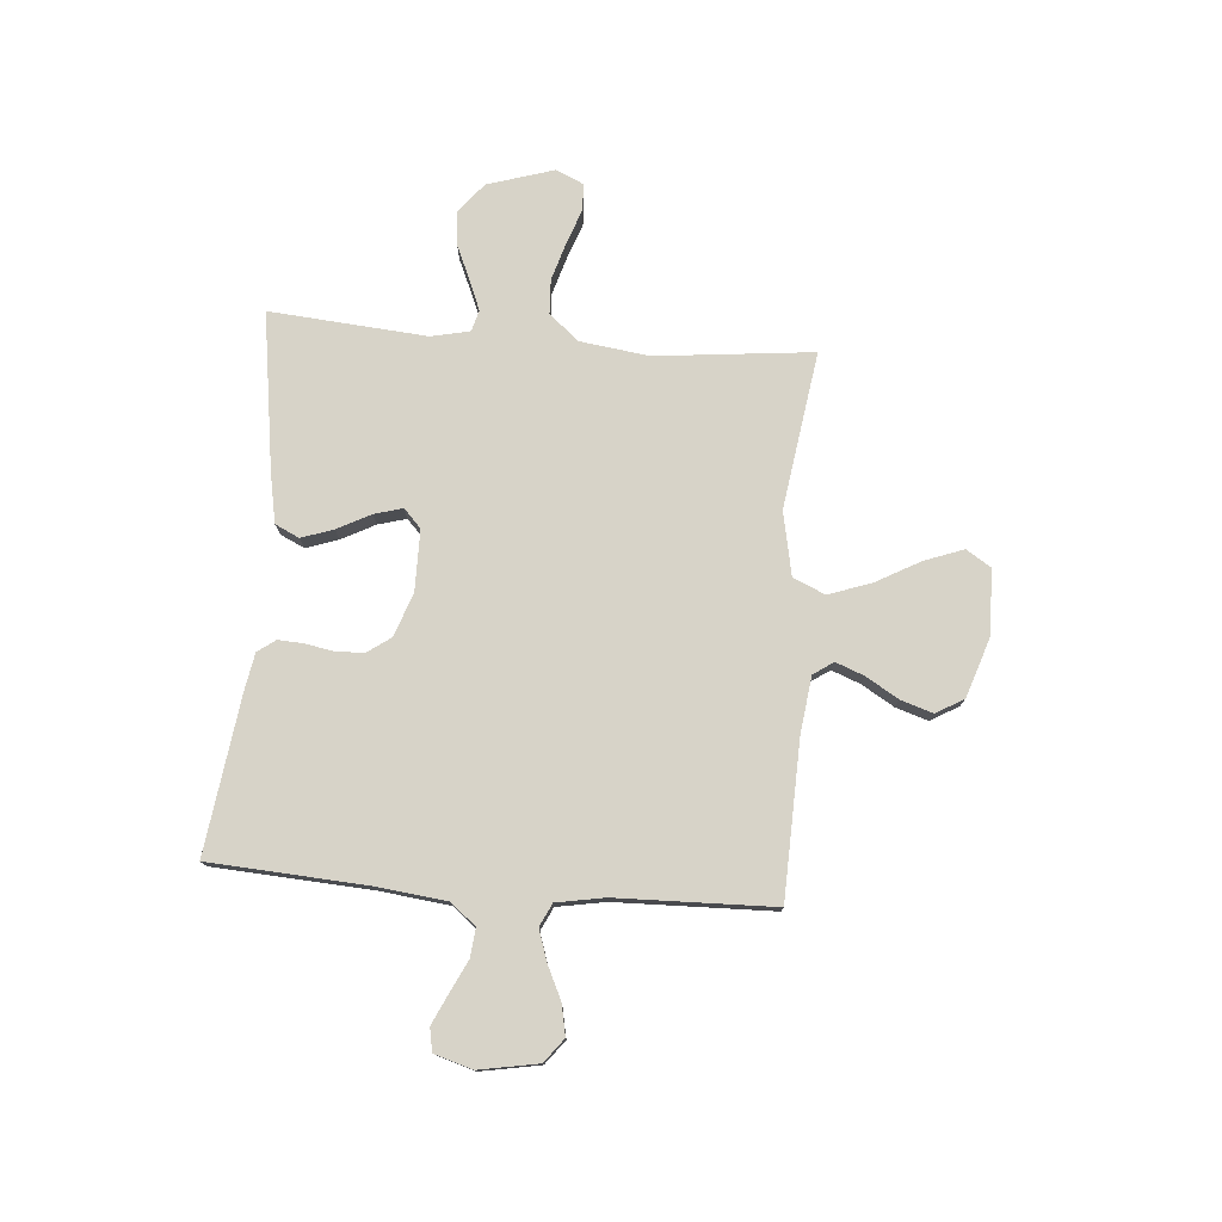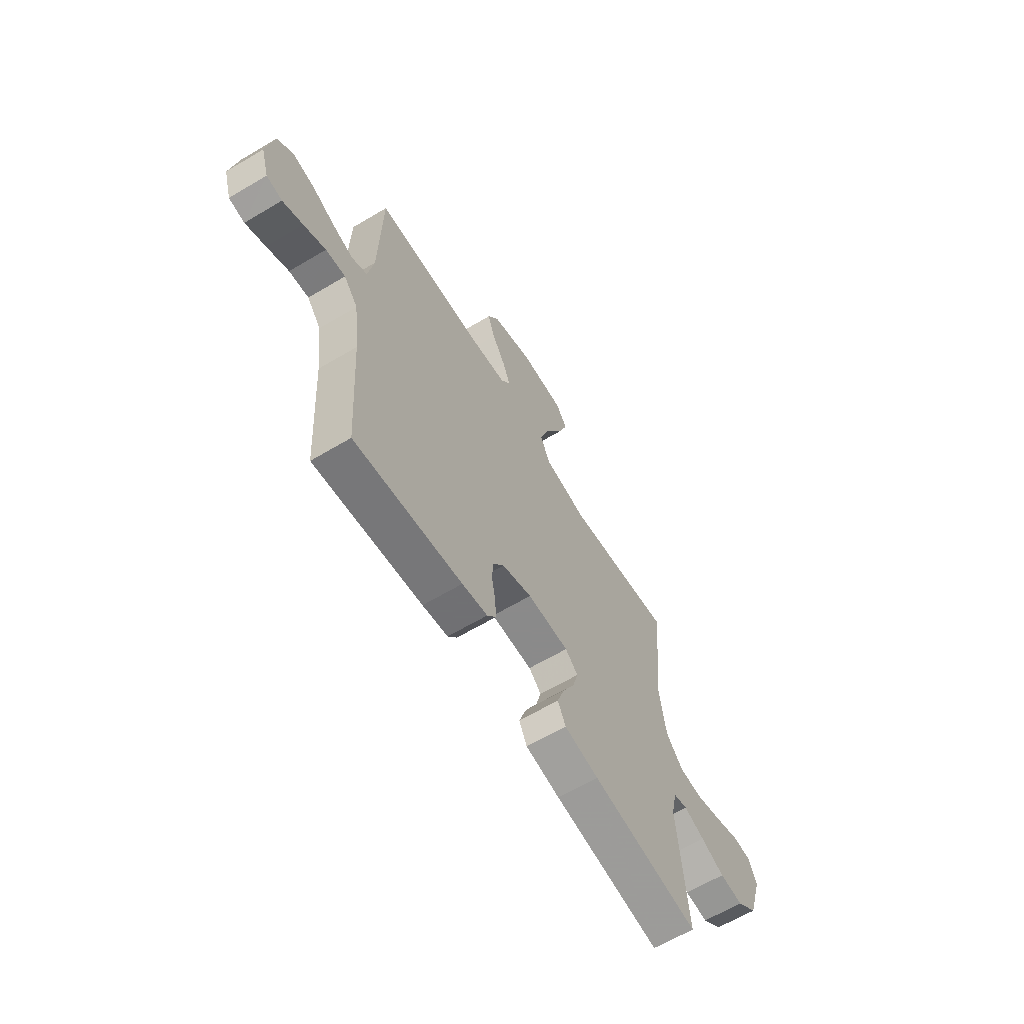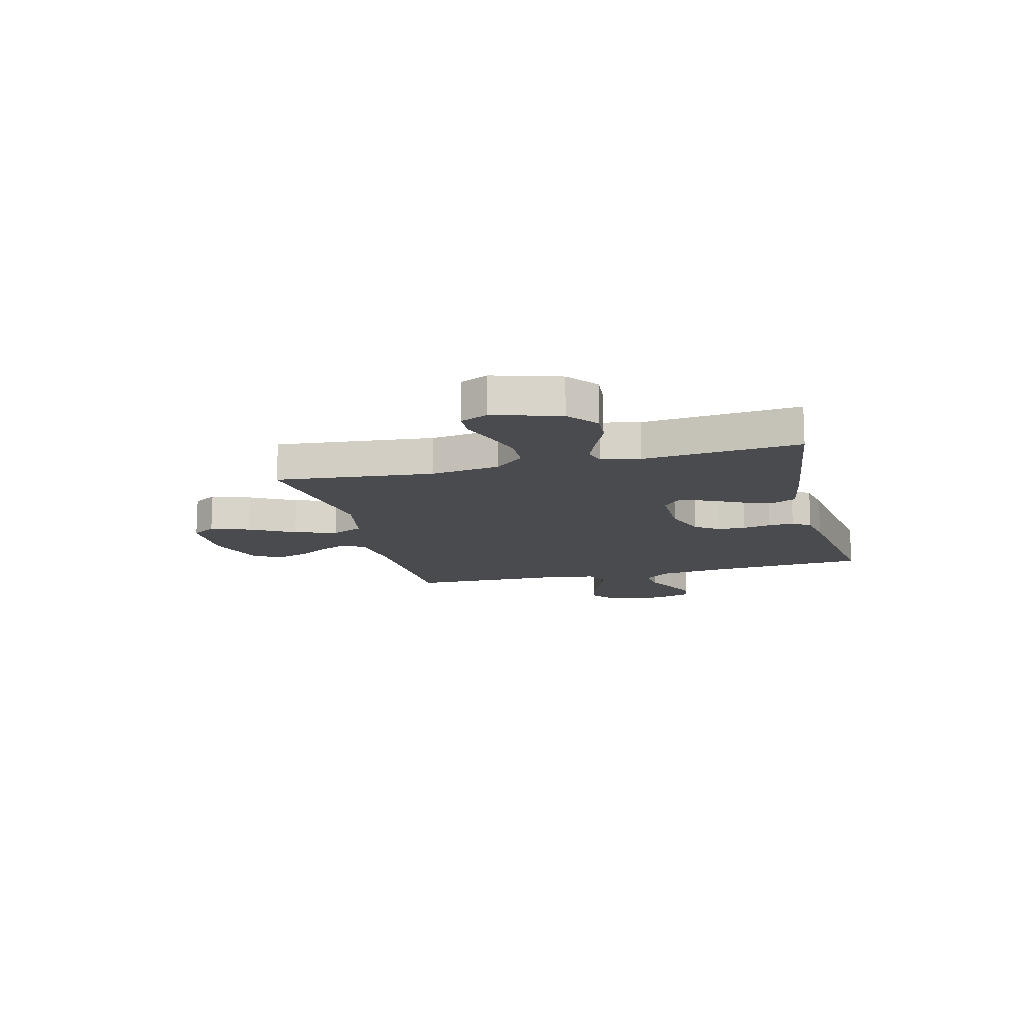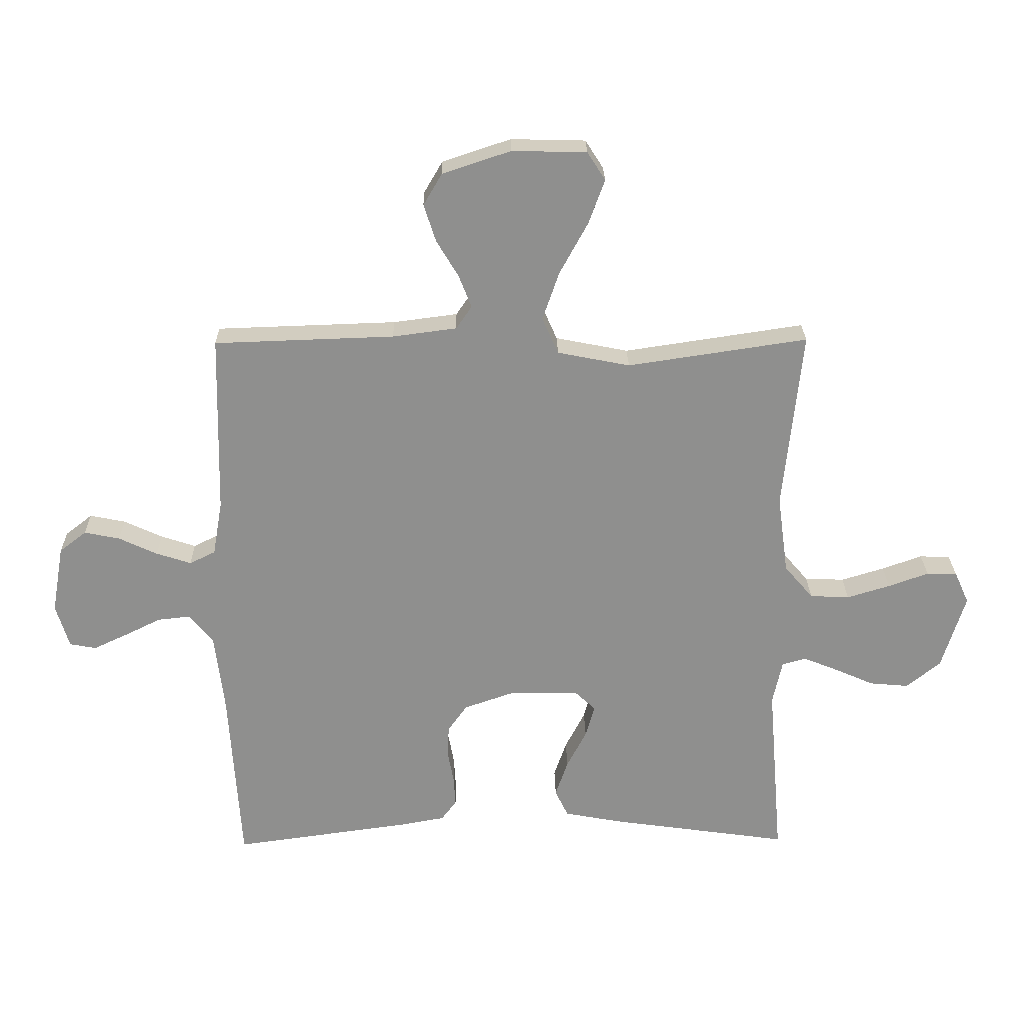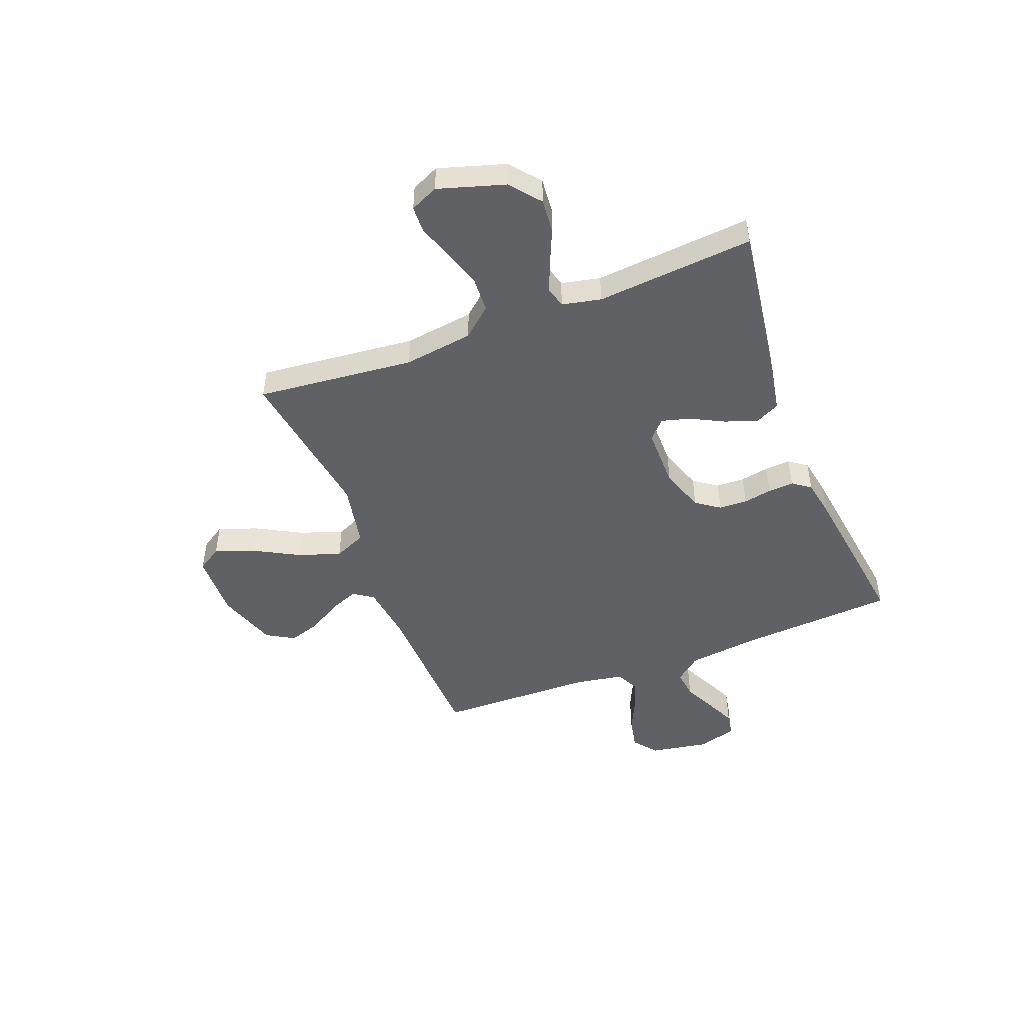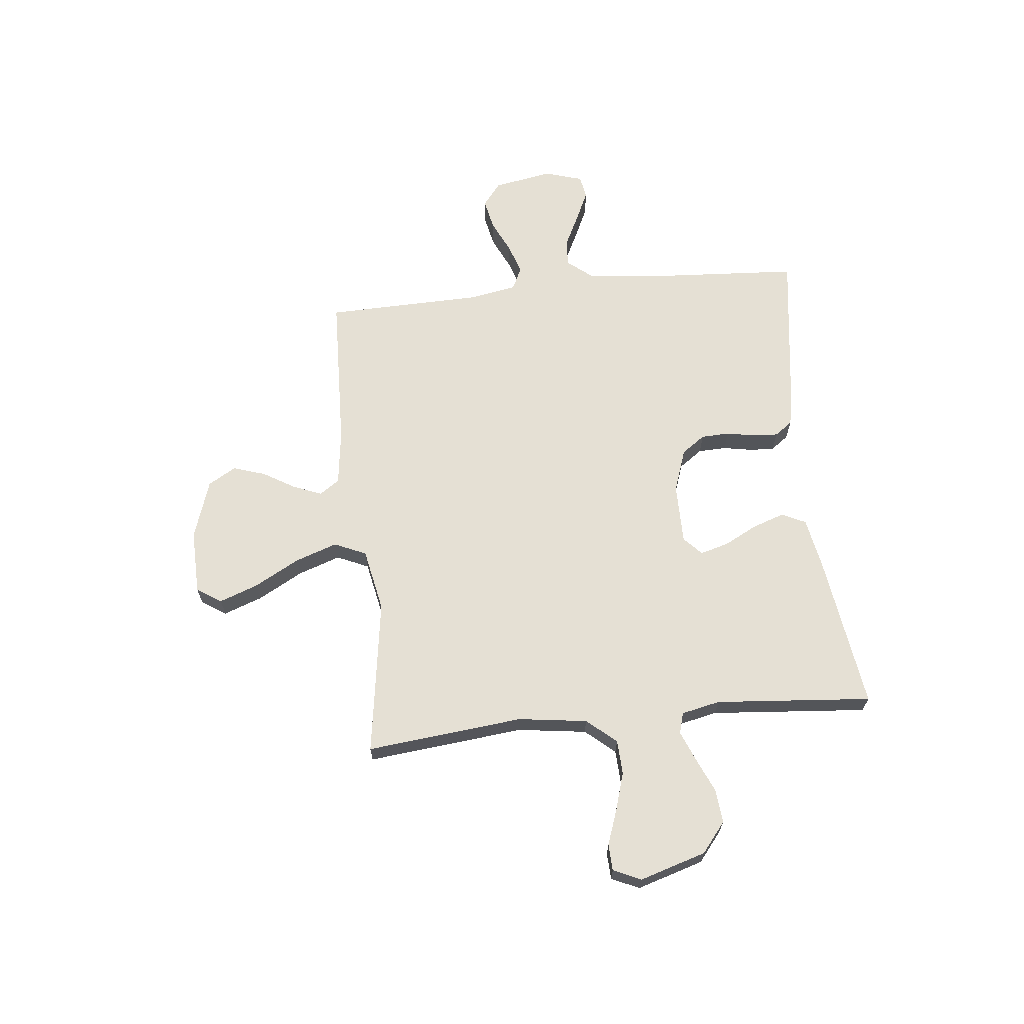
<metadata>
{"format":"obj","ext":"obj","renderer":"f3d","projection":"perspective","resolution":1024,"background":"white","views":[{"elev":76.7,"azim":-85.5,"up":"+Y"},{"elev":-63.6,"azim":-59.0,"up":"+Z"},{"elev":-13.8,"azim":104.4,"up":"+Y"},{"elev":24.9,"azim":-1.0,"up":"+Z"},{"elev":-48.1,"azim":111.2,"up":"+Y"},{"elev":65.8,"azim":84.0,"up":"+Y"}]}
</metadata>
<code>
v 0.5 0.07 -0.5
v 0.2 0.07 -0.457
v 0.104 0.07 -0.439
v 0.082 0.07 -0.393
v 0.103 0.07 -0.332
v 0.136 0.07 -0.268
v 0.151 0.07 -0.214
v 0.116 0.07 -0.181
v 0 0.07 -0.181
v -0.083 0.07 -0.21
v -0.115 0.07 -0.255
v -0.117 0.07 -0.309
v -0.107 0.07 -0.363
v -0.104 0.07 -0.412
v -0.129 0.07 -0.446
v -0.2 0.07 -0.459
v -0.5 0.07 -0.5
v -0.519 0.07 -0.2
v -0.535 0.07 -0.067
v -0.574 0.07 -0.019
v -0.629 0.07 -0.025
v -0.69 0.07 -0.055
v -0.746 0.07 -0.081
v -0.79 0.07 -0.073
v -0.812 0.07 0
v -0.792 0.07 0.113
v -0.747 0.07 0.148
v -0.688 0.07 0.136
v -0.624 0.07 0.106
v -0.566 0.07 0.087
v -0.523 0.07 0.108
v -0.507 0.07 0.2
v -0.5 0.07 0.5
v -0.2 0.07 0.51
v -0.093 0.07 0.524
v -0.067 0.07 0.562
v -0.088 0.07 0.616
v -0.125 0.07 0.678
v -0.145 0.07 0.74
v -0.114 0.07 0.793
v 0 0.07 0.831
v 0.124 0.07 0.828
v 0.154 0.07 0.781
v 0.127 0.07 0.707
v 0.08 0.07 0.621
v 0.052 0.07 0.54
v 0.079 0.07 0.479
v 0.2 0.07 0.455
v 0.5 0.07 0.5
v 0.469 0.07 0.2
v 0.487 0.07 0.068
v 0.535 0.07 0.012
v 0.601 0.07 0.009
v 0.673 0.07 0.031
v 0.74 0.07 0.055
v 0.791 0.07 0.053
v 0.815 0.07 0
v 0.776 0.07 -0.127
v 0.719 0.07 -0.173
v 0.654 0.07 -0.167
v 0.588 0.07 -0.138
v 0.531 0.07 -0.115
v 0.491 0.07 -0.126
v 0.475 0.07 -0.2
v 0.5 0 -0.5
v 0.2 0 -0.457
v 0.104 0 -0.439
v 0.082 0 -0.393
v 0.103 0 -0.332
v 0.136 0 -0.268
v 0.151 0 -0.214
v 0.116 0 -0.181
v 0 0 -0.181
v -0.083 0 -0.21
v -0.115 0 -0.255
v -0.117 0 -0.309
v -0.107 0 -0.363
v -0.104 0 -0.412
v -0.129 0 -0.446
v -0.2 0 -0.459
v -0.5 0 -0.5
v -0.519 0 -0.2
v -0.535 0 -0.067
v -0.574 0 -0.019
v -0.629 0 -0.025
v -0.69 0 -0.055
v -0.746 0 -0.081
v -0.79 0 -0.073
v -0.812 0 0
v -0.792 0 0.113
v -0.747 0 0.148
v -0.688 0 0.136
v -0.624 0 0.106
v -0.566 0 0.087
v -0.523 0 0.108
v -0.507 0 0.2
v -0.5 0 0.5
v -0.2 0 0.51
v -0.093 0 0.524
v -0.067 0 0.562
v -0.088 0 0.616
v -0.125 0 0.678
v -0.145 0 0.74
v -0.114 0 0.793
v 0 0 0.831
v 0.124 0 0.828
v 0.154 0 0.781
v 0.127 0 0.707
v 0.08 0 0.621
v 0.052 0 0.54
v 0.079 0 0.479
v 0.2 0 0.455
v 0.5 0 0.5
v 0.469 0 0.2
v 0.487 0 0.068
v 0.535 0 0.012
v 0.601 0 0.009
v 0.673 0 0.031
v 0.74 0 0.055
v 0.791 0 0.053
v 0.815 0 0
v 0.776 0 -0.127
v 0.719 0 -0.173
v 0.654 0 -0.167
v 0.588 0 -0.138
v 0.531 0 -0.115
v 0.491 0 -0.126
v 0.475 0 -0.2
f 58 59 60 61
f 58 61 62
f 57 58 62
f 54 55 56 57
f 53 54 57 62
f 52 53 62 63
f 48 49 50
f 47 48 50 51
f 42 43 44 45
f 42 45 46
f 41 42 46
f 40 41 46
f 37 38 39 40
f 36 37 40 46
f 35 36 46 47
f 32 33 34
f 31 32 34 35
f 26 27 28 29
f 26 29 30
f 25 26 30
f 24 25 30
f 21 22 23 24
f 21 24 30 31
f 15 16 17 18
f 15 18 19
f 12 13 14 15
f 11 12 15 19
f 10 11 19 20
f 3 4 5 6
f 3 6 7
f 64 1 2 3
f 63 64 3 7
f 20 21 31 35
f 9 10 20 35
f 8 9 35 47
f 47 51 52 63
f 7 8 47 63
f 125 124 123 122
f 126 125 122
f 126 122 121
f 121 120 119 118
f 126 121 118 117
f 127 126 117 116
f 114 113 112
f 115 114 112 111
f 109 108 107 106
f 110 109 106
f 110 106 105
f 110 105 104
f 104 103 102 101
f 110 104 101 100
f 111 110 100 99
f 98 97 96
f 99 98 96 95
f 93 92 91 90
f 94 93 90
f 94 90 89
f 94 89 88
f 88 87 86 85
f 95 94 88 85
f 82 81 80 79
f 83 82 79
f 79 78 77 76
f 83 79 76 75
f 84 83 75 74
f 70 69 68 67
f 71 70 67
f 67 66 65 128
f 71 67 128 127
f 99 95 85 84
f 99 84 74 73
f 111 99 73 72
f 127 116 115 111
f 127 111 72 71
f 1 65 66 2
f 2 66 67 3
f 3 67 68 4
f 4 68 69 5
f 5 69 70 6
f 6 70 71 7
f 7 71 72 8
f 8 72 73 9
f 9 73 74 10
f 10 74 75 11
f 11 75 76 12
f 12 76 77 13
f 13 77 78 14
f 14 78 79 15
f 15 79 80 16
f 16 80 81 17
f 17 81 82 18
f 18 82 83 19
f 19 83 84 20
f 20 84 85 21
f 21 85 86 22
f 22 86 87 23
f 23 87 88 24
f 24 88 89 25
f 25 89 90 26
f 26 90 91 27
f 27 91 92 28
f 28 92 93 29
f 29 93 94 30
f 30 94 95 31
f 31 95 96 32
f 32 96 97 33
f 33 97 98 34
f 34 98 99 35
f 35 99 100 36
f 36 100 101 37
f 37 101 102 38
f 38 102 103 39
f 39 103 104 40
f 40 104 105 41
f 41 105 106 42
f 42 106 107 43
f 43 107 108 44
f 44 108 109 45
f 45 109 110 46
f 46 110 111 47
f 47 111 112 48
f 48 112 113 49
f 49 113 114 50
f 50 114 115 51
f 51 115 116 52
f 52 116 117 53
f 53 117 118 54
f 54 118 119 55
f 55 119 120 56
f 56 120 121 57
f 57 121 122 58
f 58 122 123 59
f 59 123 124 60
f 60 124 125 61
f 61 125 126 62
f 62 126 127 63
f 63 127 128 64
f 64 128 65 1

</code>
